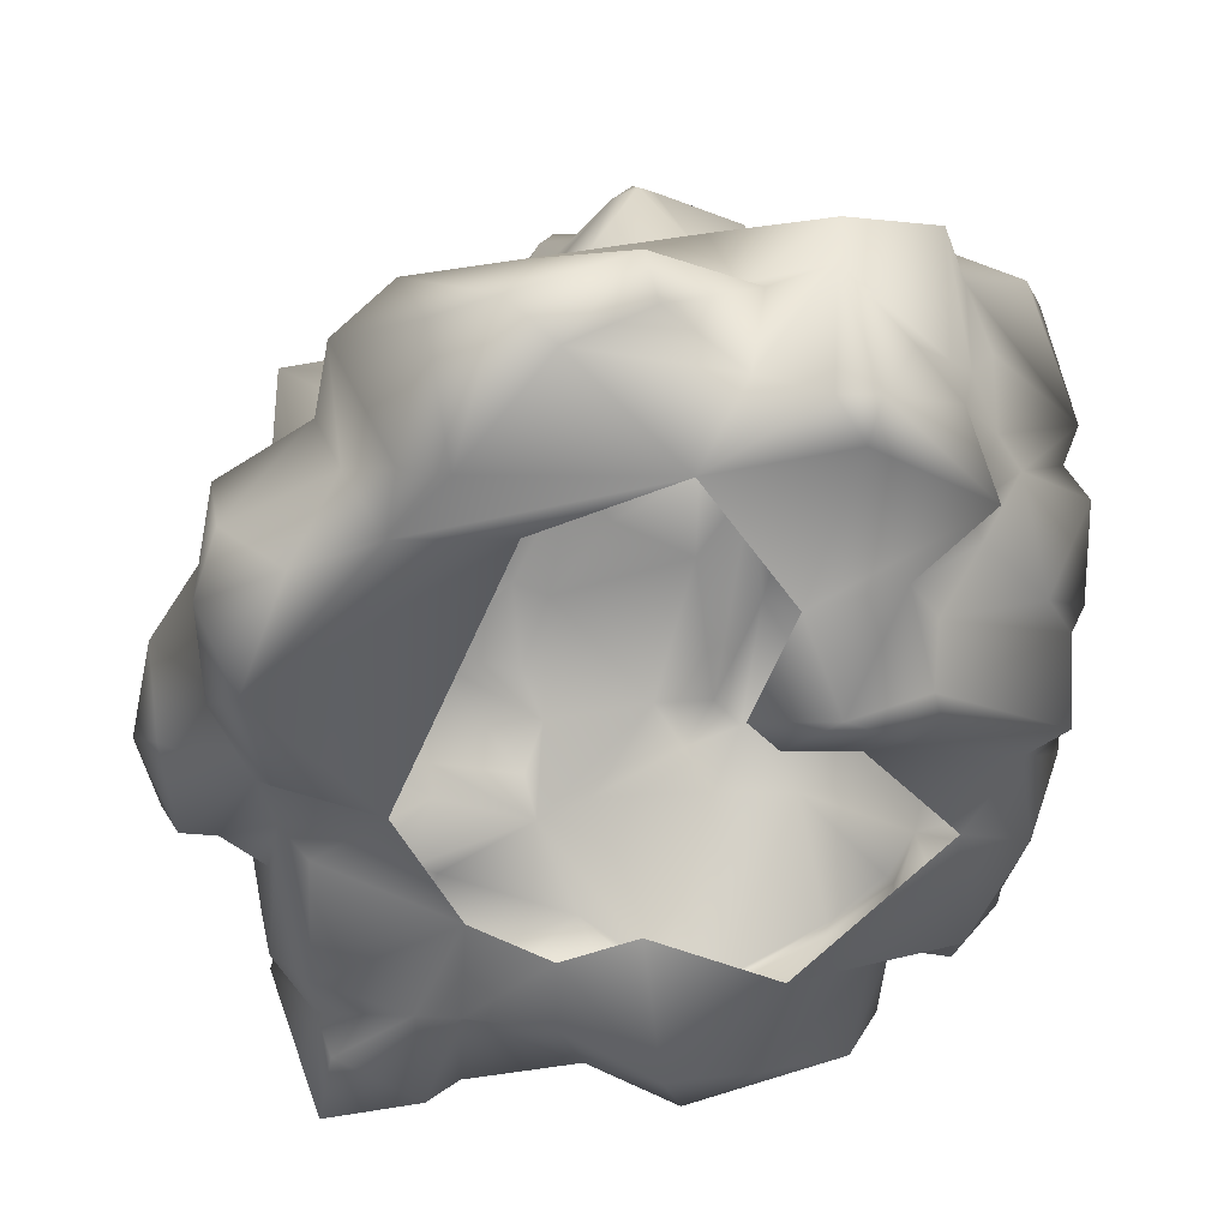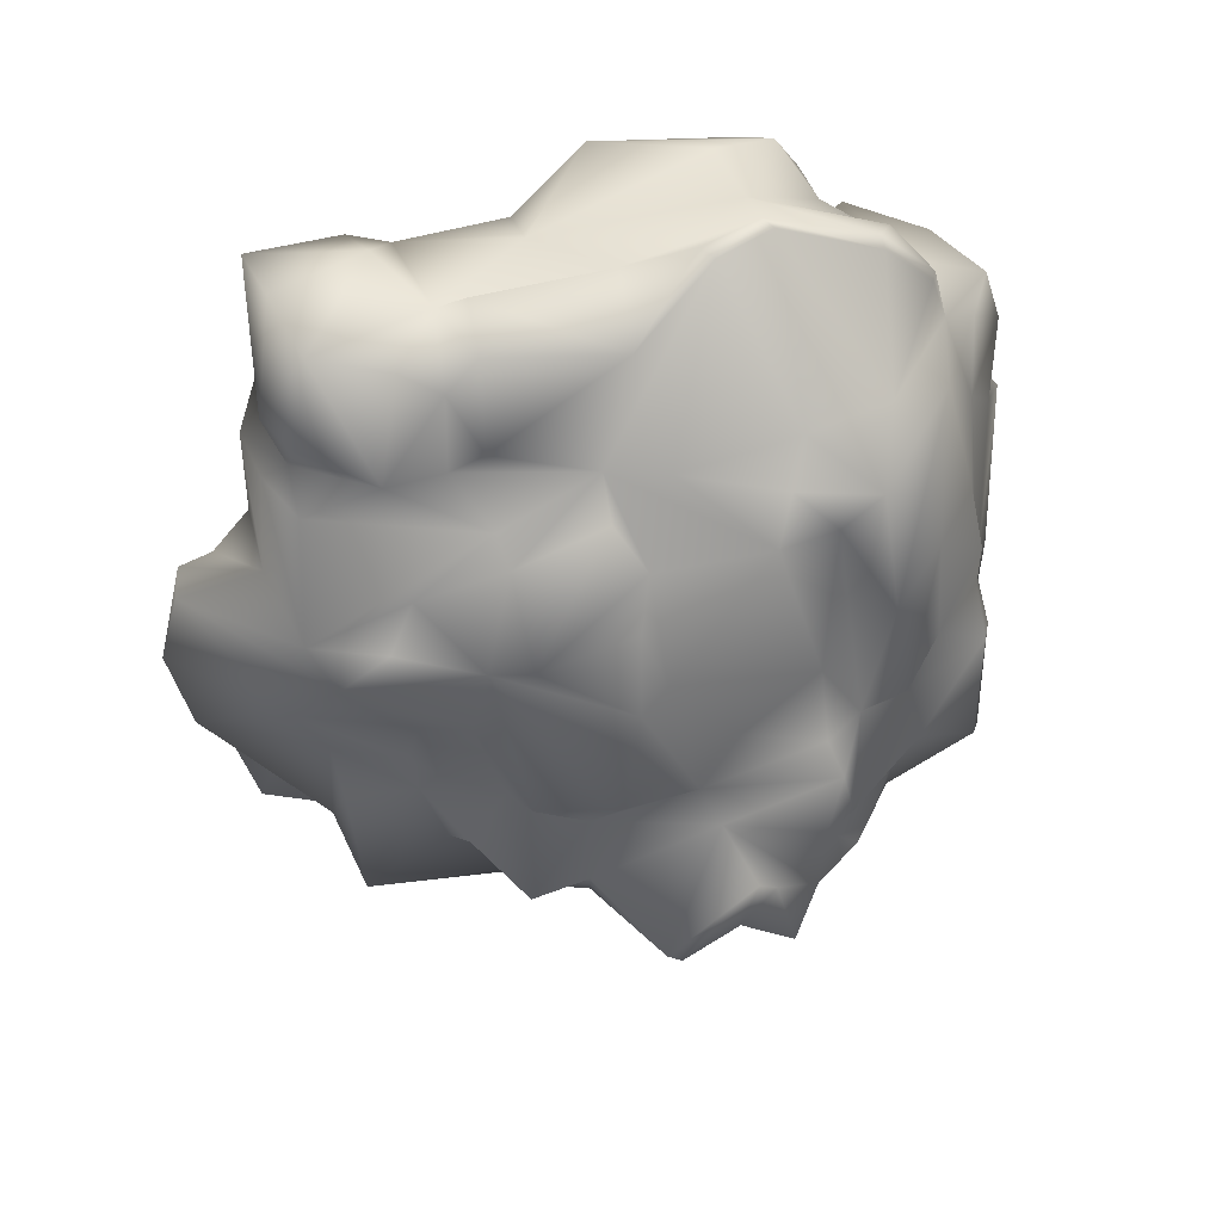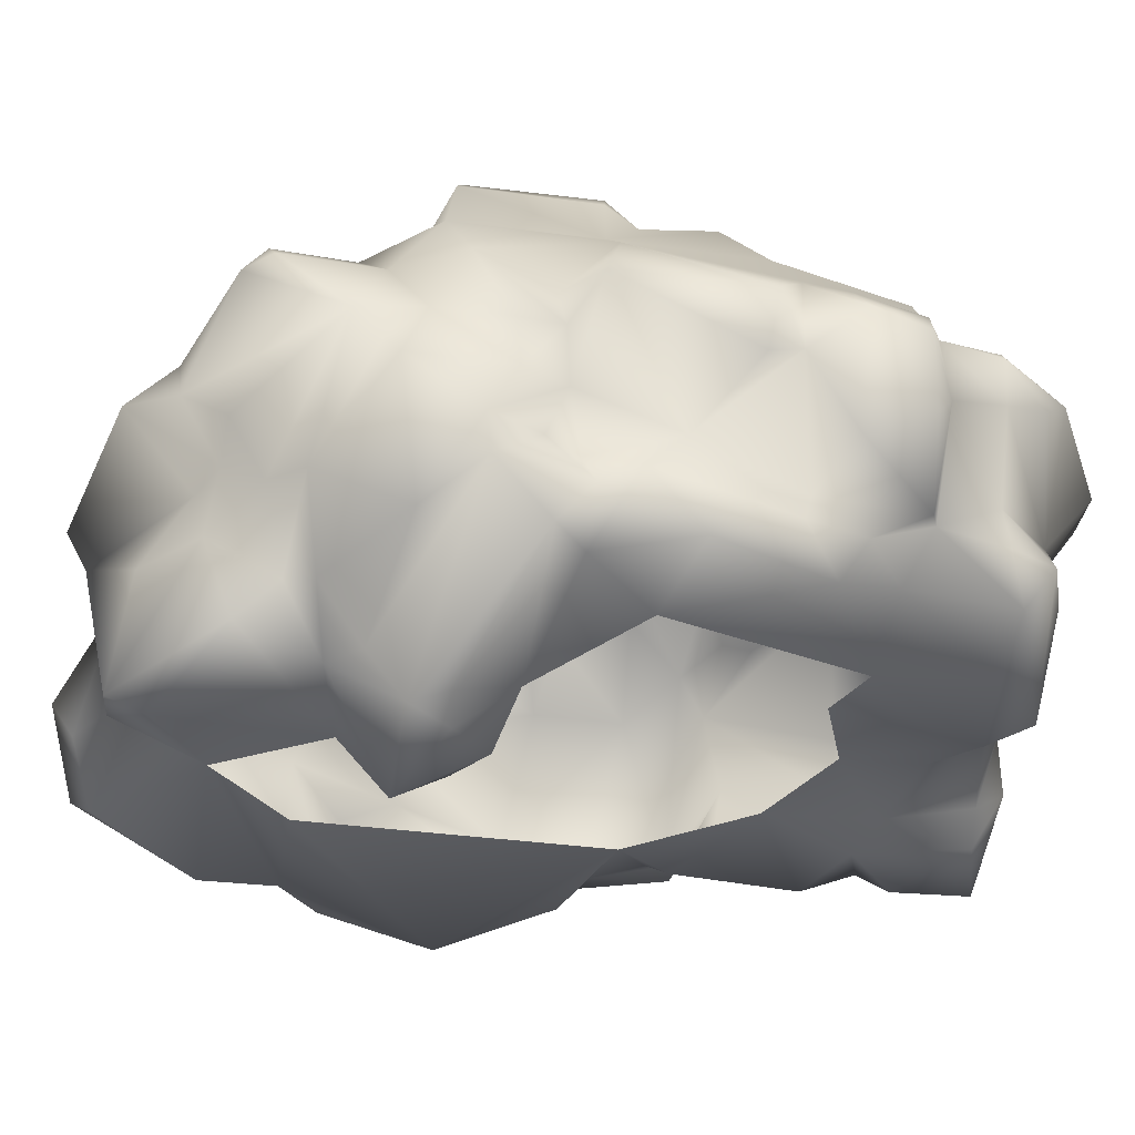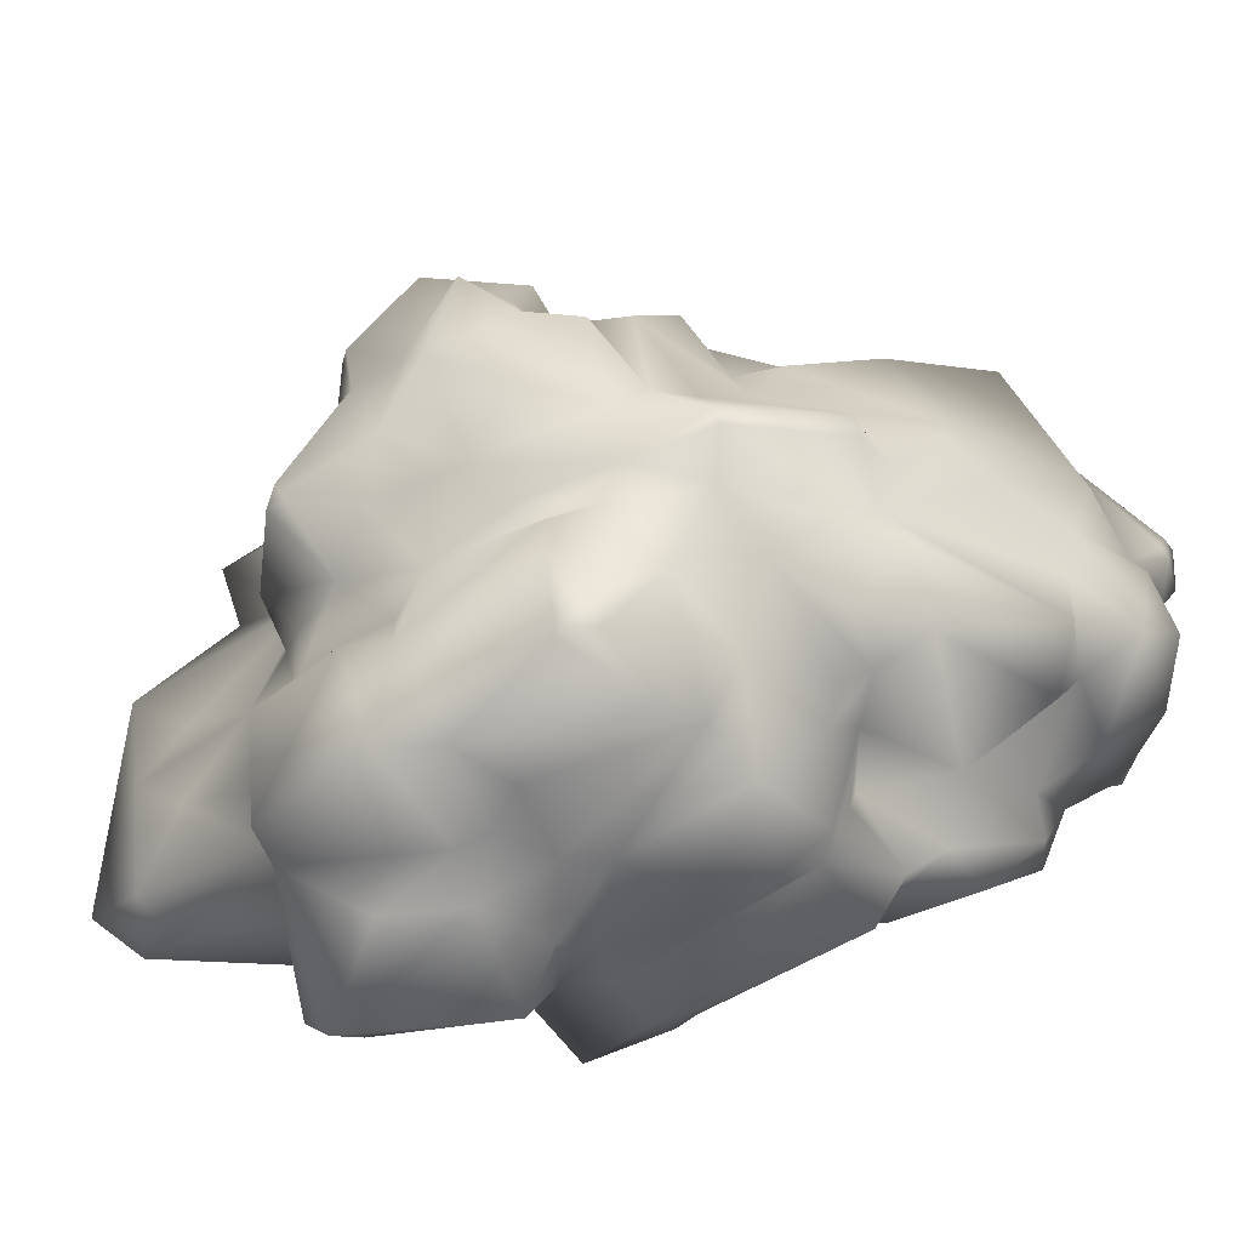
<metadata>
{"format":"obj","ext":"obj","renderer":"f3d","projection":"perspective","resolution":1024,"background":"white","views":[{"elev":-51.1,"azim":175.5,"up":"+Y"},{"elev":53.3,"azim":148.2,"up":"+Z"},{"elev":-28.5,"azim":-94.5,"up":"+Y"},{"elev":14.4,"azim":-127.2,"up":"+Y"}]}
</metadata>
<code>
g Rock_F
v -1.469 0.9878 -2.671
v -1.772 0.7748 -2.092
v -1.616 0.9802 -2.359
v -1.514 0.4367 -2.255
v -1.717 -0.1255 -1.603
v -1.621 -0.08949 -1.776
v 0.6346 1.583 -1.536
v 0.5631 1.748 -1.432
v 0.6901 1.311 -1.529
v 0.6867 1.63 -1.419
v 0.6916 1.856 -1.33
v 0.3684 2.107 -1.661
v -1.517 -0.4154 -1.348
v 1.015 1.784 -1.101
v -0.02976 1.137 2.278
v 1.447 -0.01104 2.513
v -2.502 1.137 1.151
v -1.096 -0.261 1.327
v 1.12 1.542 0.7898
v 1.939 -0.2313 -0.4561
v -0.4044 2.001 1.343
v -0.3465 1.452 -2.135
v 0.3983 -0.5284 -2.846
v -1.801 2.05 0.4812
v 2.263 0.06095 0.5975
v -2.435 1.337 -0.186
v 0.6997 0.8489 2.409
v 2.026 0.8993 0.3161
v -0.8452 -0.5196 -2.675
v -0.885 2.061 -1.727
v 1.789 -0.7648 -0.8732
v 0.1387 -0.1731 1.359
v -0.4298 0.9915 -2.43
v -2.389 0.2163 0.0009696
v 1.755 0.6395 -1.238
v -2.076 0.252 0.8746
v -1.154 0.1593 2.351
v -0.5609 0.3013 -2.692
v -0.065 2.239 0.1939
v 0.5066 -0.4956 -1.736
v 1.161 0.5572 -2.447
v -1.669 0.4571 1.953
v 0.8043 1.057 1.926
v -1.728 1.666 1.536
v -0.8111 1.579 -1.929
v 1.756 1.023 -1.554
v 0.6091 -0.2445 2.235
v -2.098 1.4 -0.4183
v 1.066 -0.3793 0.1864
v 1.948 -0.09485 0.6412
v -1.531 1.185 2.385
v -0.6316 -0.7055 -0.8747
v -0.9045 0.9843 2.664
v -1.503 -0.6999 -1.127
v -0.8985 0.5271 -2.964
v 1.454 1.344 0.312
v -1.25 -0.4678 -0.5313
v -1.097 2.338 -0.8218
v -0.2502 0.6537 2.37
v -1.828 2.02 -0.9985
v 1.578 -0.6307 -1.572
v 1.935 -0.2847 -1.535
v -0.6182 -0.2844 2.312
v 0.4931 0.5976 -2.496
v -1.538 -0.06628 2.061
v 0.1242 2.366 -0.4141
v -1.515 1.938 -1.459
v -2.21 0.04374 0.8153
v -0.7837 1.657 1.703
v -0.8321 -0.5959 -1.483
v 0.8678 2.155 -0.645
v -1.113 2.373 -0.002426
v -1.192 1.36 -2.371
v -0.8518 2.292 -0.1245
v 2.004 0.1528 -1.467
v -0.9585 2.153 1.609
v -2.419 0.7971 -1.223
v 2.322 0.1528 -0.4434
v 0.5921 2.704 -1.012
v -2.111 1.277 -1.079
v 1.794 0.8306 -0.2709
v -0.04016 -0.274 -2.931
v -2.155 1.701 -0.08689
v 0.5926 0.5454 2.516
v 0.6724 2.188 -0.03673
v -2.201 0.5094 0.2453
v 0.6701 -0.3631 -2.988
v 0.6412 -0.3048 0.9765
v 0.4768 2.053 0.5414
v -2.308 0.5007 1.106
v 1.702 0.2897 1.999
v -2.04 0.8768 1.643
v 1.367 -0.1262 -1.795
v 1.407 -0.3544 1.653
v -0.5011 -0.161 -2.512
v -2.119 -0.1431 -0.2714
v -1.722 0.305 1.584
v 0.07406 2.69 -0.6682
v 1.309 1.088 1.055
v -2.155 1.31 1.525
v 1.491 0.7676 -1.609
v -0.5609 1.081 2.64
v 0.7835 2.003 -0.3146
v 1.093 -0.6069 -2.177
v -1.297 1.731 1.741
v -1.714 -0.3749 -2.014
v -1.335 2.076 -1.166
v 1.34 1.622 -0.584
v 1.477 0.4444 -2.144
v 1.678 -0.09491 1.496
v 1.815 1.139 0.6668
v -1.702 2.354 -0.9174
v -0.06505 -0.1569 2.14
v 0.2466 1.757 1.319
v 0.8763 -0.442 1.54
v -1.043 -1.028 -1.192
v 1.741 -0.2902 0.05853
v 0.8573 1.029 -1.549
v 0.04327 0.1954 2.347
v -2.03 0.4586 -0.2906
v 1.874 0.8872 0.8182
v 0.8334 -0.05384 2.462
v -0.2671 -0.524 -2.173
v -2.338 0.2791 -0.7579
v 0.8873 1.415 1.399
v 1.954 0.2576 -1.127
v 0.2303 1.283 -2.218
v -0.6545 2.642 -0.8746
v 1.12 -0.6513 -1.8
v 2.399 0.03593 0.1101
v -0.5529 2.571 -0.2074
v 1.609 0.4139 -1.345
v -0.5733 1.833 -2.084
v -2.202 0.8842 -0.6092
v 1.959 -0.5825 -0.678
v -0.09639 2.638 -0.9037
v 0.164 0.9826 -2.113
v 1.848 0.3753 0.9139
v 0.1461 2.636 -1.116
v -1.516 1.907 -1.753
v -1.129 0.5256 2.309
v -2.347 1.098 -1.47
v -0.2537 2.129 -1.838
v -1.949 1.309 1.62
v 0.2613 1.986 0.573
v -2.35 -0.1026 -0.4413
v 1.32 0.8739 1.796
v -0.1219 2.813 -1.259
v 0.5941 0.3021 -2.75
v 0.3931 2.416 -1.584
v -2.295 1.117 -0.6405
v -0.4568 0.54 -2.544
v 1.062 1.882 -0.1493
v -0.8444 1.277 -2.442
v -1.852 1.837 0.7598
v 1.364 -0.488 2.344
v -2.139 0.07898 -1.117
v -0.3087 0.8736 -2.609
v -2.008 -0.2038 1.009
v 1.643 -0.535 -0.1327
v 1.002 -0.1609 -2.701
v -1.571 0.01405 1.415
v 1.644 0.4446 1.751
v 0.8413 -0.7424 -2.256
v 1.808 0.9969 -0.5461
v 1.756 0.3278 1.604
v -0.8732 1.367 -2.143
v -1.186 2.255 -0.2458
v -0.887 0.3107 -2.846
v -0.07008 2.413 -1.558
v -1.348 -0.4222 -1.555
v -1.764 2.245 -0.1352
v 1.487 0.463 2.501
v -0.4904 -0.3615 2.047
v 0.03968 -0.04442 -3.069
v 0.7308 0.4402 2.422
v -2.049 0.1865 1.502
v -2.061 1.686 -0.8623
v -0.7623 2.051 1.332
v -1.539 0.1872 2.252
v -1.945 0.3852 -1.67
v -1.454 2.184 0.06798
v -2.269 -0.1016 0.3322
v 1.46 -0.3595 0.5307
v -0.3045 2.478 -1.594
v -1.484 2.058 0.7344
v 1.204 2.062 -0.7094
v 0.796 -0.4226 2.24
v -1.847 1.673 -1.297
v 1.428 -0.4631 1.314
v 0.8552 1.216 1.486
v -2.454 0.8729 0.6253
v 1.31 -0.4977 1.84
v -0.06046 1.494 1.666
v -2.399 0.924 0.8209
v 1.1 1.626 -0.2745
v 1.004 1.377 -1.534
v 0.9752 0.95 1.784
v -2.272 1.41 0.842
v -1.002 2.317 0.7607
v 2.25 -0.1629 -0.04449
v -2.471 1.251 0.6932
v 2.035 -0.4262 -1.179
v 0.0621 0.3529 -2.783
v -2.347 0.6226 1.496
v 1.478 1.303 -0.3362
v 2.154 -0.1234 0.6104
v -1.411 -0.7955 -0.8948
v -0.316 -0.08044 1.227
v 1.656 0.5934 2.019
v 1.433 1.476 0.0008589
v 0.6281 -0.3247 1.662
v -1.72 1.025 2.217
v 1.221 1.512 0.3168
v -0.8216 -0.6567 -0.6623
v -2.423 0.4732 -0.7831
v -1.017 -0.5895 -2.45
v 0.9566 1.512 -1.328
v -1.423 1.283 -2.387
v -1.863 1.995 0.04036
v 0.2528 1.3 1.693
v -2.017 1.812 -0.1506
v 0.9277 1.713 0.8612
v 1.338 1.346 -0.884
v -0.381 2.655 -1.079
v -1.873 1.26 1.988
v -1.28 0.1121 -2.547
v 1.118 1.508 -0.9003
v -2.351 0.1335 -0.238
v 0.1923 2.233 -0.1625
v 1.63 -0.2416 0.4041
v -1.977 0.07547 1.183
v -1.568 0.163 -2.194
v -0.5494 2.396 -0.06377
v 1.724 0.6924 1.62
v -0.574 2.25 0.4281
v -1.838 0.9908 1.983
v -1.121 2.294 -1.085
v -2.206 0.4755 -0.4868
v -0.5281 0.9774 2.65
v -0.6138 2.611 -0.5506
v -2.226 1.124 -0.3756
v -0.1892 1.195 -2.251
v -0.467 2.582 -0.7009
v -1.644 0.5412 -2.124
v 0.9007 0.8331 2.23
v -0.6413 1.956 -1.803
v -1.079 -0.2458 2.03
v 0.34 1.534 1.545
v 1.536 1.235 0.9054
v -2.113 0.8217 -0.3494
v -1.792 0.3849 -1.883
v -2.435 1.049 1.481
v -1.085 1.907 -1.546
v 1.105 0.7165 2.402
v 0.1031 -0.2107 1.837
v 1.491 1.204 -0.1405
v -1.844 -0.3358 0.1064
v -1.063 -0.5093 -2.679
v -2.281 0.9659 -1.308
v 0.1661 2.26 -1.701
v 0.3973 1.92 1.067
v 1.685 -0.1302 0.8082
v -0.5988 1.824 1.52
v -1.583 -0.6669 -0.9056
v -1.301 2.321 -0.6907
v -1.699 0.2045 1.98
v -2.014 1.546 1.154
v 1.523 0.3241 -1.761
v 0.4639 2.346 -1.562
v 0.6745 2.671 -0.9386
v 0.01629 1.876 -2.244
v -0.005511 1.761 -2.307
v -0.09302 1.811 -2.255
v 0.1229 1.788 -2.208
v -1.821 1.317 1.98
v -1.518 1.249 2.334
v -0.9375 1.054 2.634
v -2.024 1.509 -2.063
v -2.128 1.554 -1.885
v -2.023 1.651 -1.925
v -1.772 2.293 -0.9401
v -1.848 2.156 -0.1431
v -0.2671 -0.524 -2.173
v -0.5011 -0.161 -2.512
v -1.096 -0.261 1.327
v -0.4904 -0.3615 2.047
v 1.741 -0.2902 0.05853
v -0.8321 -0.5959 -1.483
v 0.5066 -0.4956 -1.736
v 1.12 -0.6513 -1.8
v -1.571 0.01405 1.415
v -1.722 0.305 1.584
v -1.348 -0.4222 -1.555
v 1.407 -0.3544 1.653
v 0.6091 -0.2445 2.235
v 0.6281 -0.3247 1.662
v -2.119 -0.1431 -0.2714
v 0.8763 -0.442 1.54
v 0.6412 -0.3048 0.9765
v 1.63 -0.2416 0.4041
v 0.8763 -0.442 1.54
v 1.407 -0.3544 1.653
v -0.316 -0.08044 1.227
v -2.351 0.1335 -0.238
v 1.066 -0.3793 0.1864
v -1.25 -0.4678 -0.5313
g Rock_F_0
f 209 174 286
f 174 248 286
f 248 292 286
f 63 248 174
f 248 65 292
f 63 65 248
f 65 293 292
f 267 293 65
f 267 65 180
f 65 63 180
f 42 293 267
f 42 267 180
f 180 141 42
f 141 180 37
f 37 180 63
f 92 293 42
f 37 63 119
f 141 37 119
f 237 92 42
f 237 42 141
f 237 144 92
f 237 226 144
f 113 119 63
f 63 287 113
f 237 141 213
f 213 226 237
f 141 51 213
f 51 226 213
f 141 53 51
f 51 277 226
f 277 51 53
f 276 144 226
f 277 276 226
f 277 105 276
f 105 144 276
f 59 141 119
f 141 59 53
f 119 176 59
f 119 47 176
f 119 113 47
f 47 113 212
f 105 277 278
f 278 277 53
f 212 113 256
f 113 287 256
f 256 287 32
f 212 256 32
f 304 32 287
f 212 32 300
f 212 300 299
f 278 53 102
f 278 69 105
f 278 102 69
f 240 102 53
f 59 240 53
f 240 59 15
f 240 15 102
f 15 221 102
f 102 221 194
f 102 194 69
f 21 194 221
f 194 264 69
f 264 194 21
f 76 105 69
f 264 76 69
f 59 84 15
f 84 59 176
f 15 84 27
f 176 27 84
f 27 43 15
f 221 15 43
f 27 246 43
f 246 27 176
f 179 264 21
f 264 179 76
f 44 105 76
f 44 144 105
f 198 221 43
f 43 246 198
f 246 147 198
f 176 255 246
f 246 255 147
f 255 176 173
f 173 147 255
f 179 200 76
f 200 44 76
f 74 200 179
f 221 198 191
f 191 198 147
f 176 122 173
f 122 176 296
f 179 236 74
f 21 236 179
f 122 296 188
f 296 297 188
f 188 297 302
f 193 188 302
f 303 193 302
f 156 193 303
f 156 188 193
f 122 188 156
f 122 156 16
f 173 122 16
f 156 91 16
f 91 173 16
f 91 156 94
f 94 163 91
f 210 173 91
f 210 91 163
f 210 147 173
f 163 147 210
f 235 147 163
f 235 191 147
f 121 191 235
f 166 235 163
f 121 235 166
f 163 110 166
f 110 163 295
f 121 166 138
f 138 166 110
f 190 110 295
f 115 190 295
f 115 88 190
f 190 88 184
f 184 88 306
f 231 184 306
f 231 190 184
f 110 190 231
f 231 263 110
f 263 138 110
f 263 231 50
f 50 138 263
f 50 231 288
f 50 207 138
f 207 50 288
f 25 121 138
f 25 138 207
f 207 288 201
f 201 288 20
f 201 130 207
f 207 130 25
f 201 78 130
f 78 201 20
f 25 130 28
f 28 130 78
f 111 121 25
f 28 111 25
f 111 250 121
f 19 250 111
f 19 99 250
f 99 121 250
f 121 99 191
f 125 191 99
f 99 19 125
f 125 221 191
f 221 125 249
f 223 249 125
f 19 223 125
f 249 114 221
f 223 114 249
f 114 21 221
f 114 145 21
f 21 145 236
f 223 262 114
f 114 262 145
f 262 223 89
f 89 223 19
f 262 89 145
f 230 145 89
f 236 145 39
f 145 230 39
f 39 234 236
f 39 230 234
f 74 236 234
f 85 89 19
f 230 89 85
f 230 131 234
f 234 131 74
f 230 66 131
f 103 66 230
f 103 230 85
f 153 85 19
f 153 103 85
f 153 19 214
f 19 111 214
f 196 103 153
f 153 214 196
f 214 111 56
f 28 56 111
f 214 56 211
f 211 196 214
f 206 196 211
f 56 257 211
f 28 257 56
f 206 211 257
f 81 257 28
f 206 257 81
f 81 28 78
f 103 196 187
f 196 206 108
f 187 196 108
f 187 71 103
f 103 71 66
f 14 187 108
f 14 71 187
f 78 35 81
f 206 81 165
f 165 81 35
f 46 206 165
f 46 165 35
f 206 224 108
f 224 206 46
f 126 35 78
f 20 126 78
f 108 224 228
f 108 228 14
f 224 218 228
f 46 218 224
f 14 228 218
f 132 46 35
f 132 35 126
f 11 71 14
f 218 10 14
f 14 10 11
f 271 71 11
f 66 71 271
f 269 132 126
f 126 20 75
f 269 126 75
f 101 46 132
f 101 132 269
f 46 101 118
f 218 46 197
f 118 197 46
f 9 218 197
f 118 9 197
f 9 10 218
f 75 20 203
f 62 269 75
f 203 62 75
f 203 20 135
f 117 135 20
f 101 269 109
f 62 93 269
f 109 269 93
f 62 203 61
f 61 93 62
f 135 31 203
f 203 31 61
f 61 129 93
f 61 31 129
f 31 40 129
f 40 31 49
f 49 117 301
f 160 31 135
f 117 160 135
f 49 31 160
f 49 160 117
f 109 41 101
f 41 118 101
f 109 93 104
f 93 291 104
f 104 161 109
f 41 109 161
f 291 164 104
f 104 164 161
f 41 161 87
f 87 161 164
f 291 123 164
f 291 290 123
f 164 123 23
f 164 23 87
f 123 95 23
f 23 95 82
f 38 82 95
f 82 175 23
f 23 175 87
f 38 175 82
f 41 87 149
f 175 149 87
f 38 204 175
f 175 204 149
f 204 158 149
f 64 149 158
f 149 64 41
f 64 118 41
f 158 118 64
f 152 204 38
f 204 152 158
f 169 152 38
f 38 285 169
f 118 158 137
f 118 137 9
f 158 152 55
f 55 152 169
f 169 1 55
f 158 55 154
f 154 55 1
f 169 285 29
f 285 284 29
f 284 217 29
f 70 217 284
f 217 259 29
f 259 169 29
f 70 106 217
f 217 106 259
f 294 106 70
f 294 6 106
f 294 5 6
f 259 106 233
f 106 6 233
f 227 169 259
f 227 259 233
f 4 169 227
f 233 4 227
f 4 1 169
f 233 245 4
f 4 245 1
f 252 233 6
f 252 245 233
f 6 5 181
f 252 6 181
f 181 142 252
f 2 252 142
f 2 245 252
f 3 245 2
f 1 245 3
f 2 142 3
f 219 1 3
f 279 3 142
f 279 219 3
f 1 219 73
f 1 73 154
f 279 140 219
f 140 73 219
f 73 140 45
f 73 45 167
f 167 154 73
f 45 22 167
f 154 167 33
f 167 22 33
f 33 158 154
f 158 33 137
f 137 33 243
f 243 33 22
f 137 243 127
f 243 22 127
f 127 9 137
f 9 127 7
f 9 7 10
f 10 7 8
f 10 8 11
f 12 8 7
f 8 12 11
f 127 275 7
f 7 275 12
f 127 273 275
f 22 273 127
f 272 275 273
f 275 272 12
f 11 12 270
f 270 271 11
f 273 22 274
f 274 272 273
f 274 143 272
f 12 272 261
f 12 261 270
f 261 272 143
f 22 133 274
f 274 133 143
f 45 133 22
f 270 261 150
f 270 150 271
f 261 170 150
f 143 170 261
f 150 79 271
f 79 150 170
f 98 271 79
f 98 66 271
f 98 79 139
f 139 79 170
f 139 136 98
f 66 98 136
f 148 139 170
f 136 139 148
f 225 66 136
f 136 148 225
f 185 148 170
f 143 185 170
f 148 185 225
f 133 247 143
f 247 133 45
f 143 247 30
f 185 143 30
f 45 30 247
f 244 66 225
f 244 131 66
f 238 225 185
f 30 238 185
f 244 241 131
f 131 241 74
f 225 128 244
f 238 128 225
f 58 244 128
f 241 244 58
f 128 238 58
f 254 30 45
f 238 30 107
f 254 107 30
f 254 45 67
f 67 107 254
f 45 140 67
f 112 58 238
f 107 112 238
f 266 241 58
f 112 266 58
f 74 241 168
f 168 241 266
f 140 281 67
f 279 281 140
f 280 281 279
f 279 142 280
f 281 280 189
f 281 189 67
f 189 280 142
f 67 60 107
f 67 189 60
f 112 172 266
f 172 168 266
f 168 72 74
f 200 74 72
f 282 112 107
f 60 282 107
f 72 168 182
f 172 182 168
f 200 72 186
f 186 72 182
f 44 200 186
f 283 172 112
f 282 283 112
f 282 222 283
f 222 282 60
f 283 222 220
f 172 283 220
f 172 220 182
f 220 24 182
f 186 182 24
f 220 222 24
f 24 155 186
f 44 186 155
f 155 24 222
f 44 155 268
f 268 155 222
f 44 268 144
f 83 222 60
f 60 178 83
f 60 189 178
f 189 80 178
f 189 142 80
f 80 142 260
f 181 260 142
f 77 260 181
f 77 80 260
f 181 157 77
f 157 181 5
f 5 13 157
f 171 13 5
f 80 77 134
f 216 77 157
f 134 77 216
f 124 157 13
f 124 216 157
f 54 13 171
f 54 124 13
f 151 178 80
f 80 134 151
f 178 151 242
f 242 151 134
f 216 251 134
f 134 251 242
f 242 48 178
f 178 48 83
f 242 26 48
f 83 48 26
f 26 242 251
f 86 26 251
f 251 216 239
f 239 216 124
f 83 26 202
f 202 222 83
f 251 239 120
f 86 251 120
f 239 124 229
f 239 229 120
f 229 124 146
f 229 146 298
f 124 54 146
f 57 298 146
f 265 57 146
f 54 265 146
f 57 265 208
f 54 208 265
f 57 208 215
f 116 208 54
f 208 116 215
f 116 54 171
f 215 116 52
f 116 171 289
f 52 116 289
f 34 86 120
f 305 34 120
f 96 34 305
f 183 34 96
f 34 68 86
f 68 34 183
f 258 183 96
f 96 307 258
f 159 183 258
f 159 68 183
f 18 159 258
f 18 162 159
f 159 162 232
f 232 68 159
f 97 232 162
f 232 36 68
f 86 68 36
f 97 177 232
f 177 36 232
f 92 177 97
f 36 195 86
f 90 36 177
f 90 195 36
f 177 92 205
f 177 205 90
f 92 253 205
f 253 92 144
f 205 17 90
f 253 17 205
f 90 17 195
f 100 253 144
f 253 100 17
f 100 144 268
f 268 17 100
f 199 17 268
f 199 195 17
f 222 199 268
f 222 202 199
f 199 202 195
f 195 192 86
f 195 202 192
f 192 26 86
f 202 26 192

</code>
